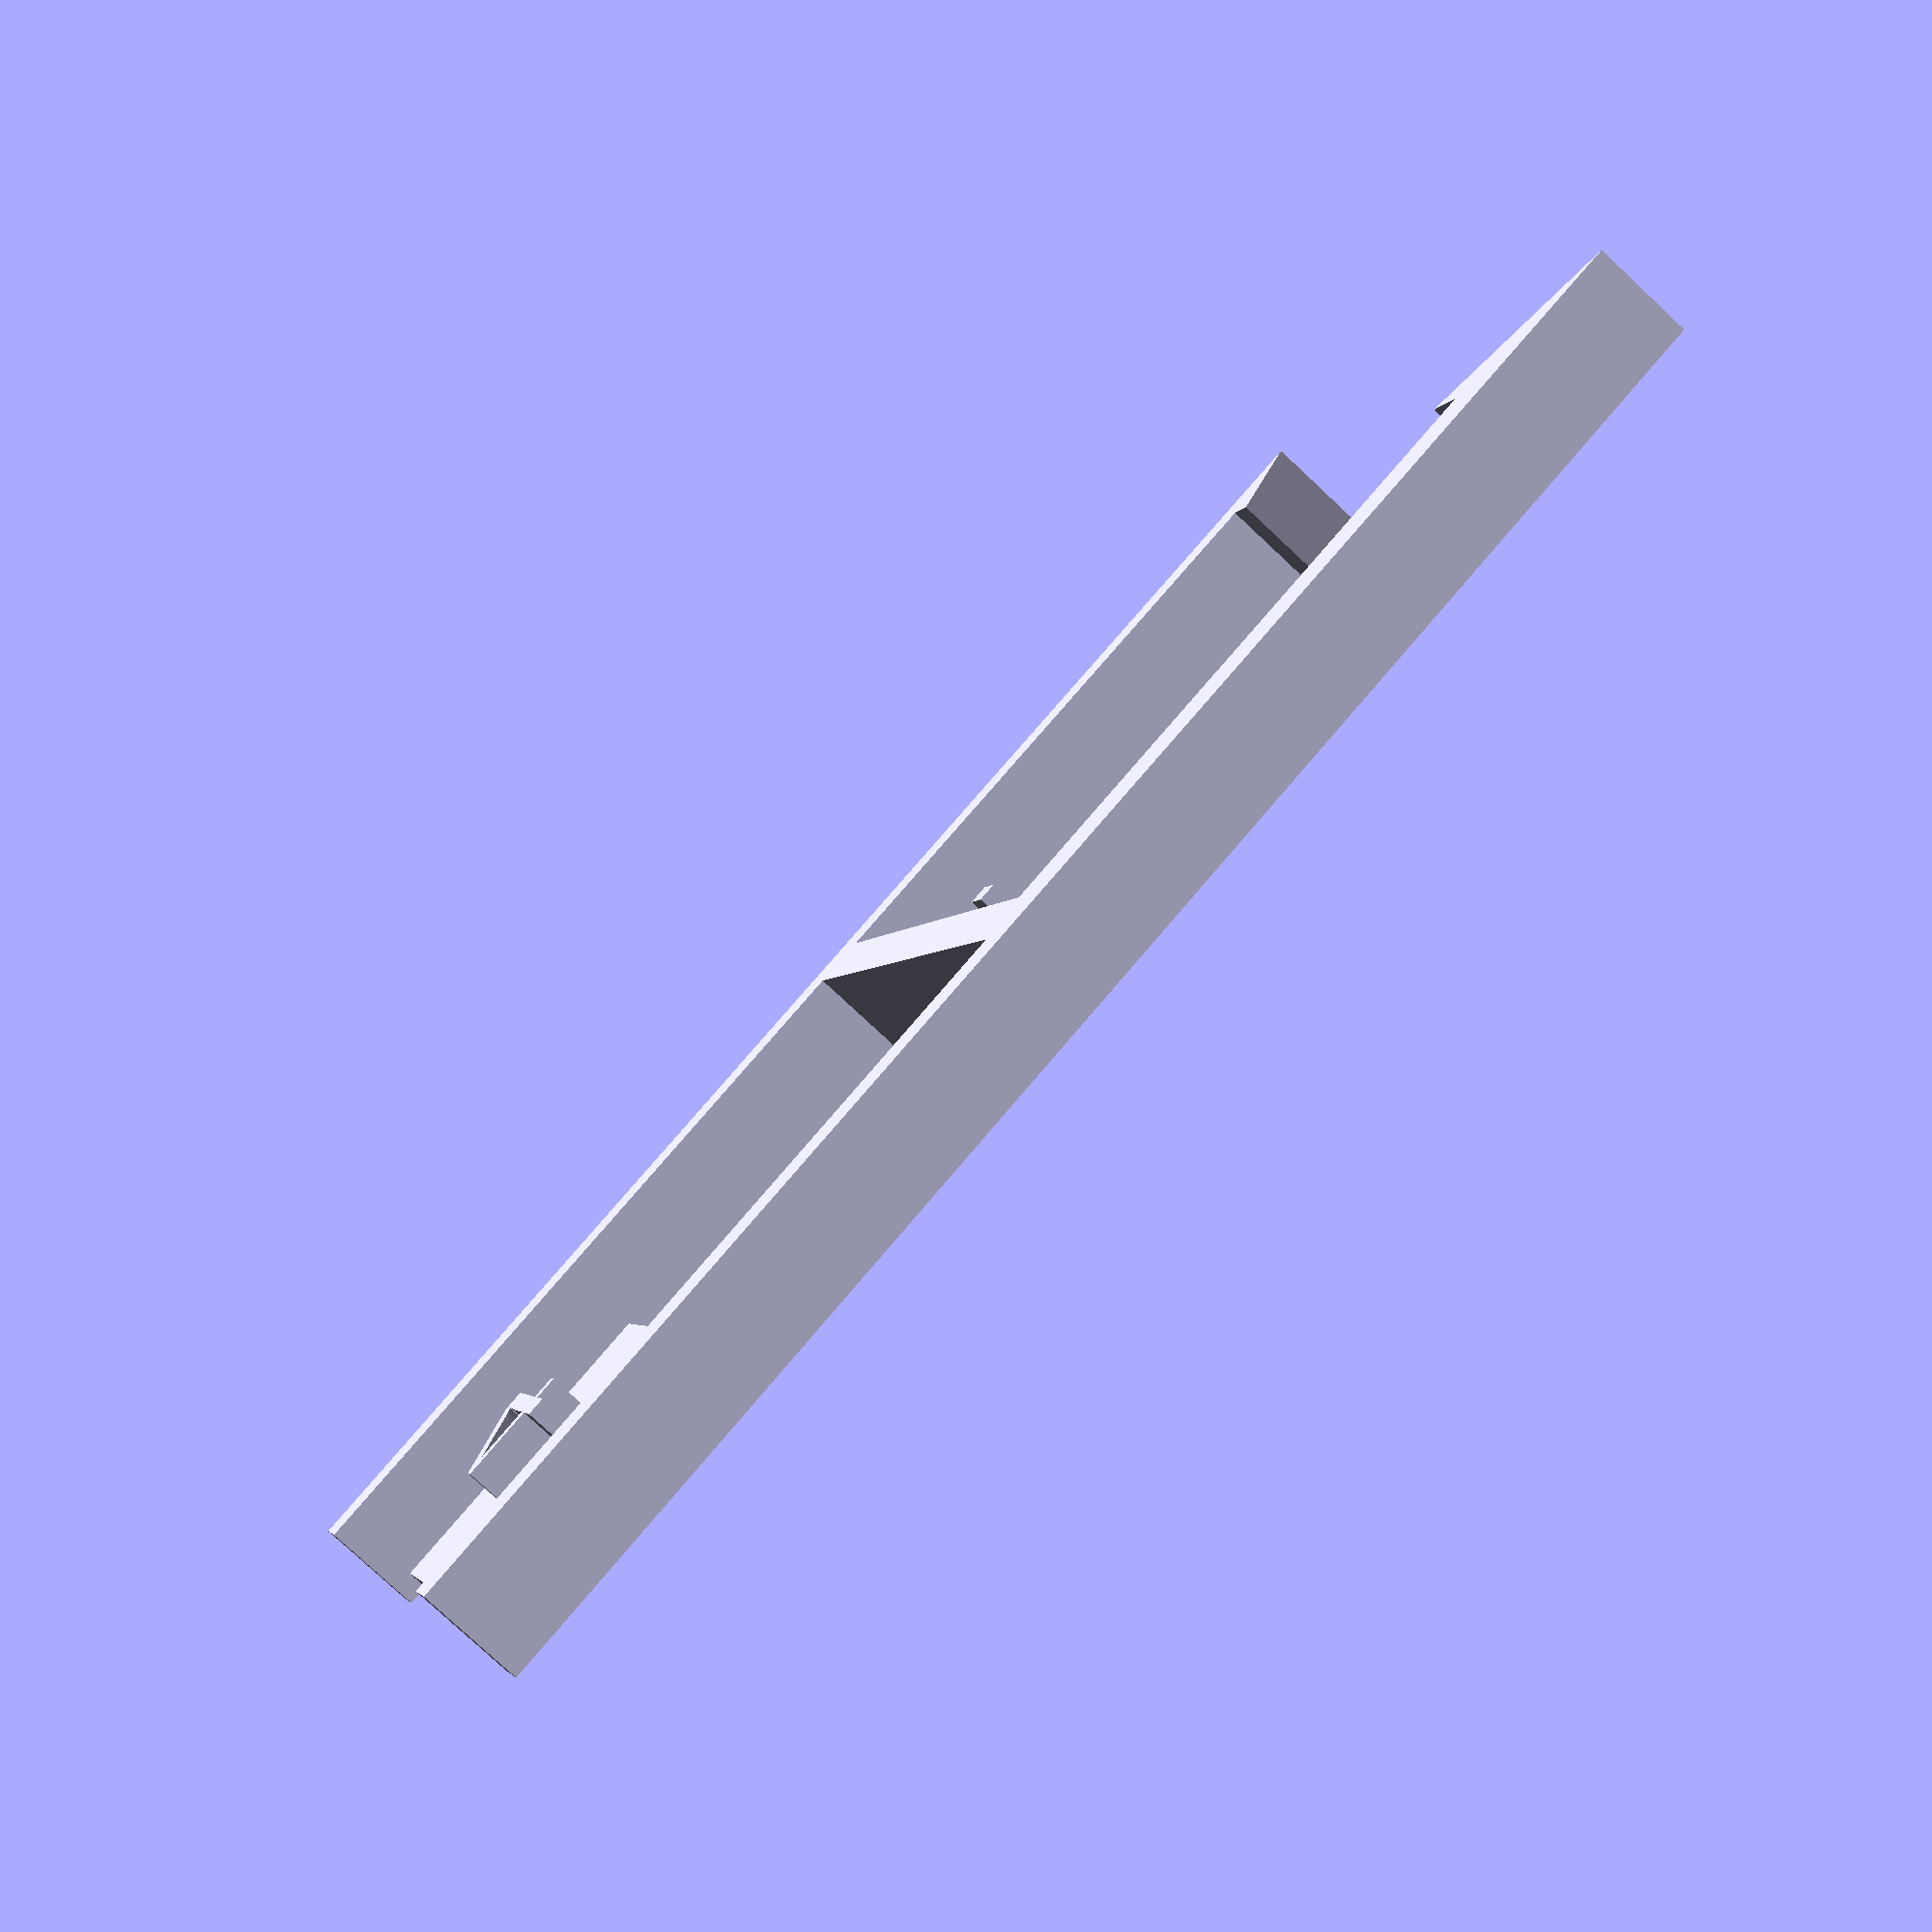
<openscad>
// This is, essentially, a complete re-do of this item on thingiverse:
// https://www.thingiverse.com/thing:1808029
//
// Bill Kearney, 2017
// NOT for commercial reproduction or use

// How much should the bed be raised? Use calipers to measure your glass thickness. Note: 1/8" = 3.175mm, 3/8" = 9.525mm
ADDED_BED_HEIGHT = 4; // [0.8, 1, 2, 3, 3.125, 3.175, 4, 5, 6, 9.525]

// How wide you want the spacer to be?  7mm is about the max.
SPACER_WIDTH = 5; // [5,6,7]

// How deep should the top hook be? 
TOP_HOOK_DEPTH = 2.0; // [2.0, 3.0, 4.0]
// How deep should the bottom hook be? 
BOTTOM_HOOK_DEPTH = 3.0; // [2.0, 3.0, 4.0]

// How far forward should the top hook extend? 
TOP_HOOK_LENGTH = 5.0; // [3.0, 4.0, 5.0]
// How far forward should the bottom hook extend? 
BOTTOM_HOOK_LENGTH = 8.0; // [5.0, 6.0, 7.0, 8.0]

// Add insertion levers on the back?  These let you insert and remove from the machine without taking it apart.
INCLUDE_LEVERS = 1; // [0,1]
// How far back should the levers extend? 
LEVER_LENGTH = 36;

// Add a flag showing the added height?  1=Show the size flag 0=Leave it off
INCLUDE_FLAG = 1; // [0,1]  

// Add a small pin to help hold the bracket in place?  1=Add a pin 0=No pin
INCLUDE_CATCH = 1; // [0,1]  
// Distance from back of gantry to indent for catch pin
CATCH_GAP = 5.5;
// Size of catch
CATCH_THICKNESS = 1;
// Width of catch
CATCH_WIDTH = 2;
// Depth of catch
CATCH_HEIGHT = 2;

// Vertical size of gantry bracket
GANTRY_HEIGHT = 35.19;
// Horizontal (front-back) size of gantry bracket
GANTRY_DEPTH = 29.5;

// Thickness of bottom lever
BOTTOM_THICKNESS = 3;
// Thickness of top lever
TOP_THICKNESS = 3;
// Thickness of upright post
UPRIGHT_THICKNESS = 2.5;

// How tall to make the added bed height number
FLAG_CHARACTER_SIZE = 8;  
// How far to make the number stand out from the flag
FLAG_EXTRUSION = 3;
// How tall to make the flag
FLAG_HEIGHT = 12; 
// How thick to make the flag
FLAG_THICKNESS = 1; 

// What font to use for the number?
FONT_NAME="Basic Sans Serif 7:style=Regular"; // ["Arial:style=Black","Arial:style=Narrow Bold","Basic Sans Serif 7:style=Regular","Candara","Chewy","Comic Sans MS","Liberation Sans"

//FONT_NAME="Arial:style=Black";
//FONT_NAME="Arial:style=Narrow Bold";
//FONT_NAME="Comic Sans MS";
//FONT_NAME="Liberation Sans";

module letter(l,s,x) {  // raised lettering 
    rotate([90,0,0])
    linear_extrude(height = x) {
        text(l, size = s, halign = "center", font = FONT_NAME, valign = "center", $fn = 32);
    }
}

module prism(l, w, h){  // tips on ends of brackets
       polyhedron(
               points=[[0,0,0], [l,0,0], [l,w,0], [0,w,0], [0,w,h], [l,w,h]],
               faces=[[0,1,2,3],[5,4,3,2],[0,4,5,1],[0,3,4],[5,2,1]]
               );
}

module make_bracket() {  // main routine to create the bracket
    rotate([-90,0,-90]){  // turned over onto the side to facilitate importing for 3D printing
        translate([0,0,0])
        cube([GANTRY_DEPTH,SPACER_WIDTH,ADDED_BED_HEIGHT], center=false);
        
        translate([-UPRIGHT_THICKNESS,0,0])
        cube([UPRIGHT_THICKNESS,SPACER_WIDTH,ADDED_BED_HEIGHT+GANTRY_HEIGHT+TOP_THICKNESS], center=false);
        
        translate([0,0,ADDED_BED_HEIGHT+GANTRY_HEIGHT])
        cube([GANTRY_DEPTH,SPACER_WIDTH,TOP_THICKNESS], center=false);

        // bottom hook
        translate([GANTRY_DEPTH+BOTTOM_HOOK_LENGTH,0,0])
        rotate([0,0,90])
        prism(SPACER_WIDTH,BOTTOM_HOOK_LENGTH,ADDED_BED_HEIGHT+BOTTOM_HOOK_DEPTH);
        
        // top hook
        translate([GANTRY_DEPTH+TOP_HOOK_LENGTH,SPACER_WIDTH,ADDED_BED_HEIGHT+GANTRY_HEIGHT+TOP_THICKNESS])
        rotate([0,180,90])
        prism(SPACER_WIDTH,TOP_HOOK_LENGTH,TOP_THICKNESS+TOP_HOOK_DEPTH);
        
        // I should note that my son, Will, got to file his first-ever bug report.
        // He asked me to try all kinds of crazy numbers for the various pieces.
        // During that process it was revealed I was using the wrong variable to calculate the top hook.
        // SQA to the rescue!
        
        if (INCLUDE_LEVERS){
            translate([-LEVER_LENGTH-UPRIGHT_THICKNESS,0,0])
            cube([LEVER_LENGTH,SPACER_WIDTH,BOTTOM_THICKNESS], center=false);

            translate([-LEVER_LENGTH-UPRIGHT_THICKNESS,0,ADDED_BED_HEIGHT+GANTRY_HEIGHT])
            cube([LEVER_LENGTH,SPACER_WIDTH,TOP_THICKNESS], center=false);
        }
        
        if (INCLUDE_FLAG){
            if (INCLUDE_LEVERS) {
                HEIGHT_LEN = len(str(ADDED_BED_HEIGHT));
                
                // so what is this clever bit of ? logic?  
                FLAG_WIDTH = HEIGHT_LEN > 1 ? FLAG_CHARACTER_SIZE * HEIGHT_LEN : FLAG_CHARACTER_SIZE * 2;
                // It's to work around openSCAD way of handling variable scopes
                // can't use an if{} scope because any changes would only work inside that scope
                // this way the FLAG_WIDTH can be changed on the fly
                                
                translate([-LEVER_LENGTH-UPRIGHT_THICKNESS+1,SPACER_WIDTH-FLAG_THICKNESS,ADDED_BED_HEIGHT+GANTRY_HEIGHT-FLAG_HEIGHT])
                difference() {
                    union() {
                        cube(size=[FLAG_WIDTH,FLAG_THICKNESS,FLAG_HEIGHT], center = false);
                        translate([FLAG_WIDTH/2,FLAG_THICKNESS,FLAG_HEIGHT/2]) letter(str(ADDED_BED_HEIGHT),FLAG_CHARACTER_SIZE,FLAG_EXTRUSION);
                    }
                }
                
            // I should probably refactor the flag code here into a function... some day...
            
            } else {
                HEIGHT_LEN = len(str(ADDED_BED_HEIGHT));
                
                FLAG_WIDTH = HEIGHT_LEN > 1 ? FLAG_CHARACTER_SIZE * HEIGHT_LEN : FLAG_CHARACTER_SIZE * 2;
                translate([-FLAG_HEIGHT-UPRIGHT_THICKNESS,SPACER_WIDTH-FLAG_THICKNESS,((ADDED_BED_HEIGHT+GANTRY_HEIGHT+TOP_THICKNESS)/2+(FLAG_WIDTH/2))])
                rotate([0,90,0])  //turn it to fit closer to the upright
                difference() {
                    union() {
                        cube(size=[FLAG_WIDTH,FLAG_THICKNESS,FLAG_HEIGHT], center = false);
                        translate([FLAG_WIDTH/2,FLAG_THICKNESS,FLAG_HEIGHT/2]) letter(str(ADDED_BED_HEIGHT),FLAG_CHARACTER_SIZE,FLAG_EXTRUSION);
                    }
                }
                
            }
        }
        if (INCLUDE_CATCH){
            translate([CATCH_GAP,SPACER_WIDTH-CATCH_WIDTH,ADDED_BED_HEIGHT+GANTRY_HEIGHT-CATCH_HEIGHT])
            cube(size=[CATCH_THICKNESS,CATCH_WIDTH,CATCH_HEIGHT], center = false);
        }
    }  // end of rotate{} scope to orient toward the bed for 3D printing
}

make_bracket();
</openscad>
<views>
elev=79.1 azim=251.3 roll=46.9 proj=p view=solid
</views>
